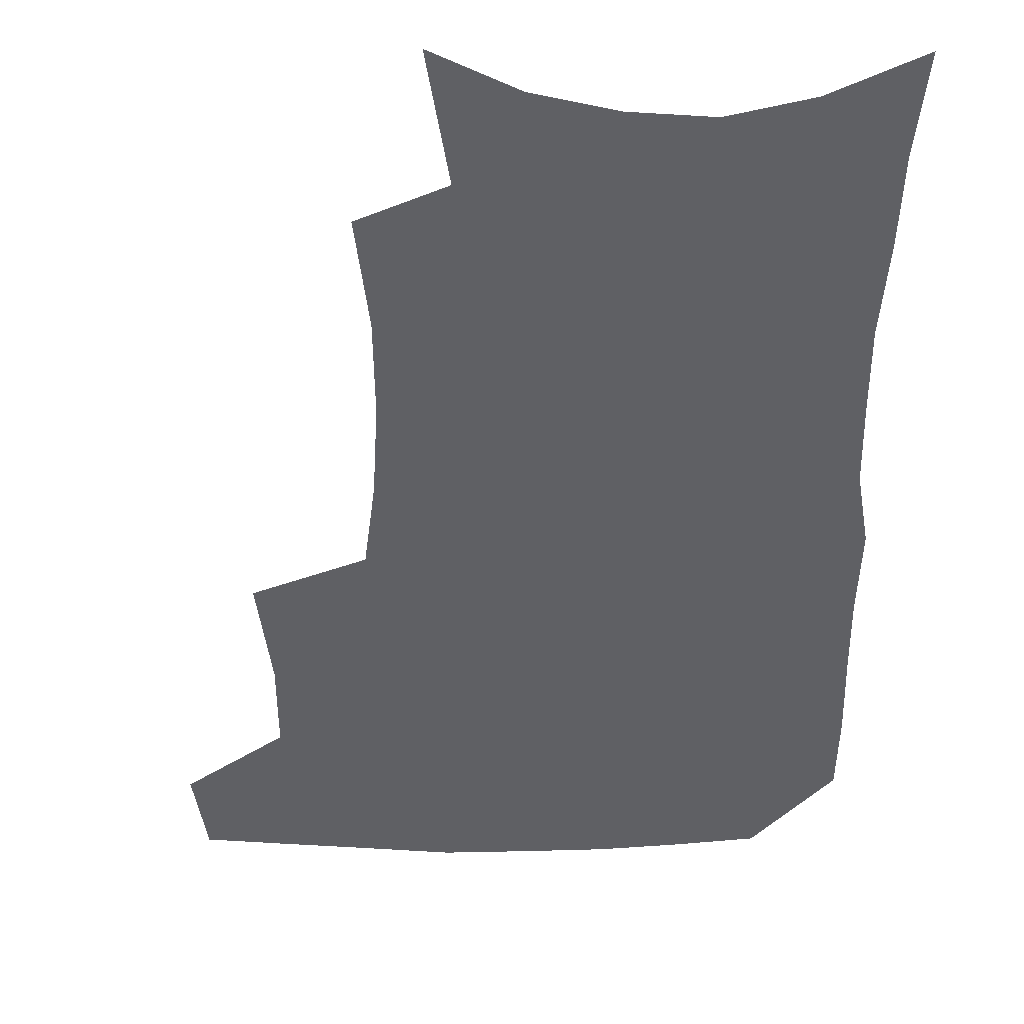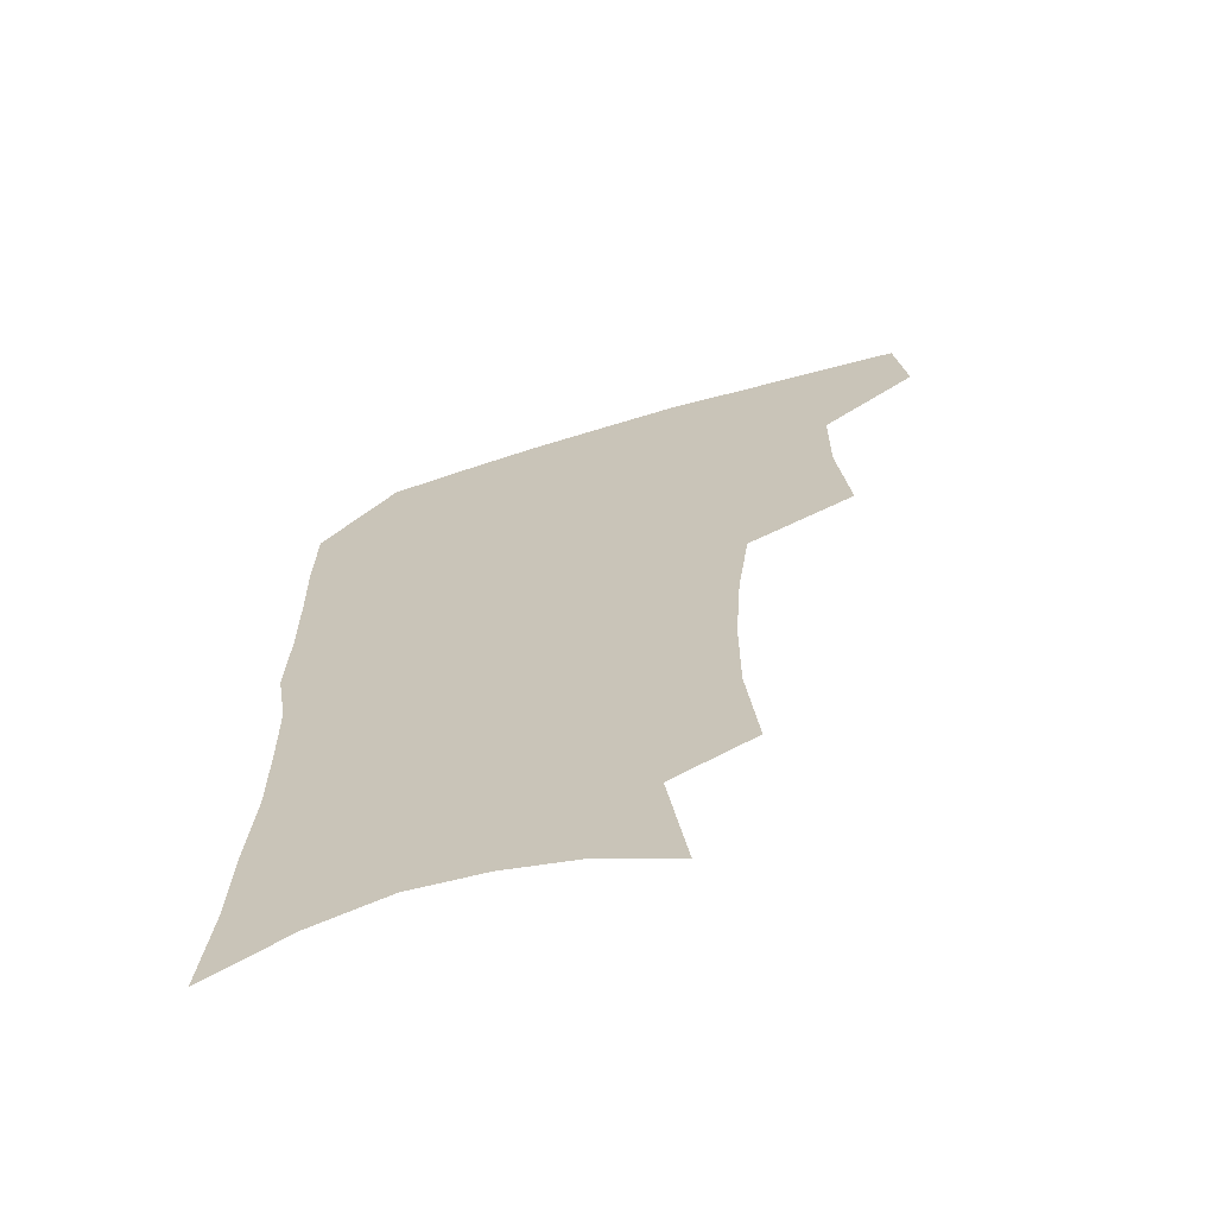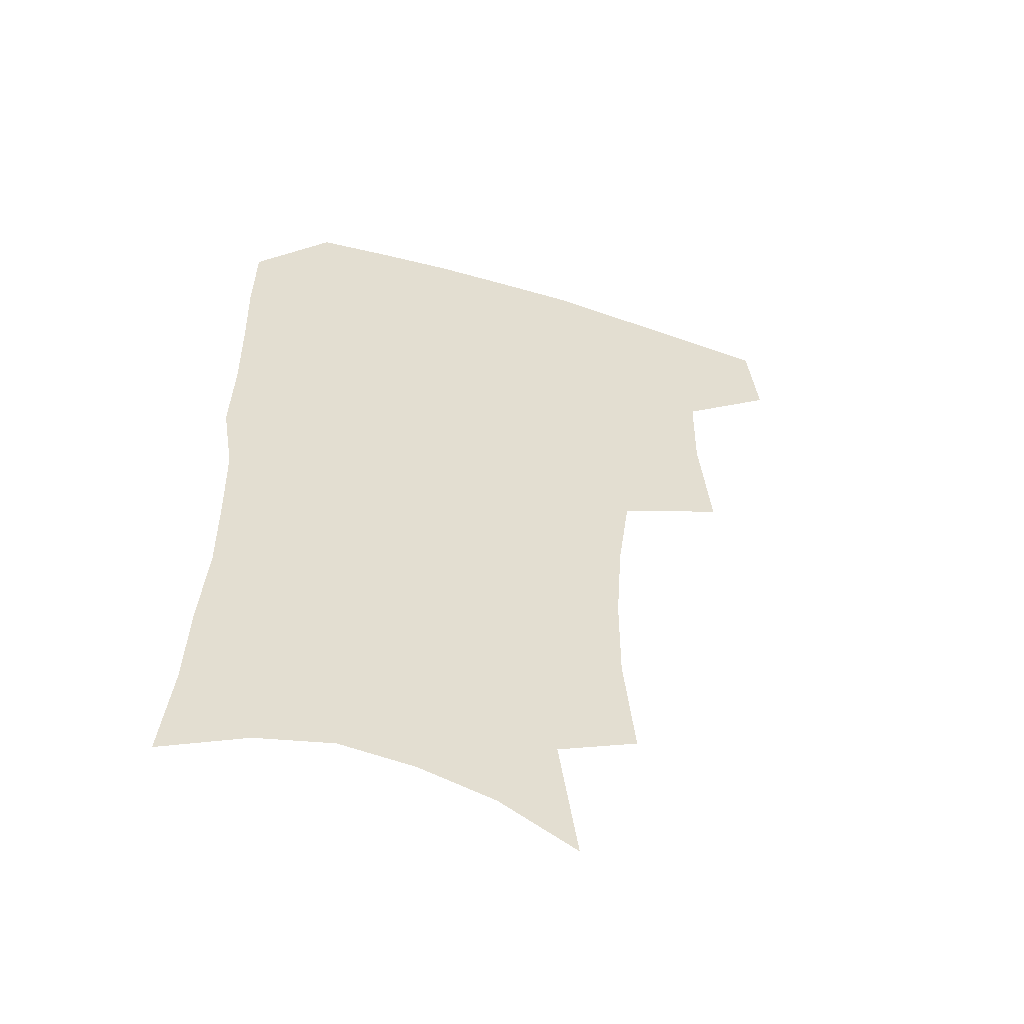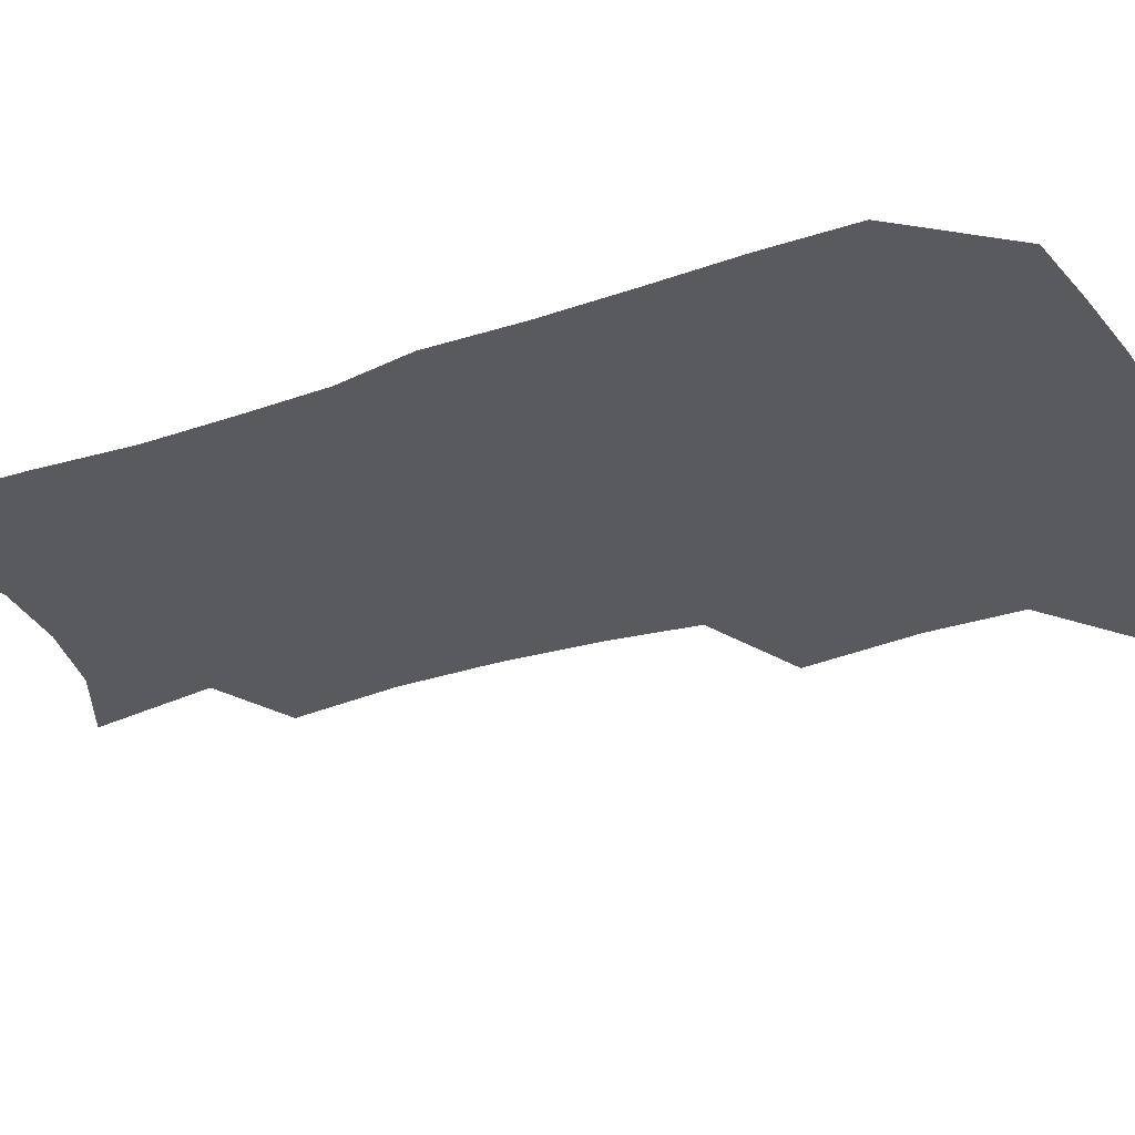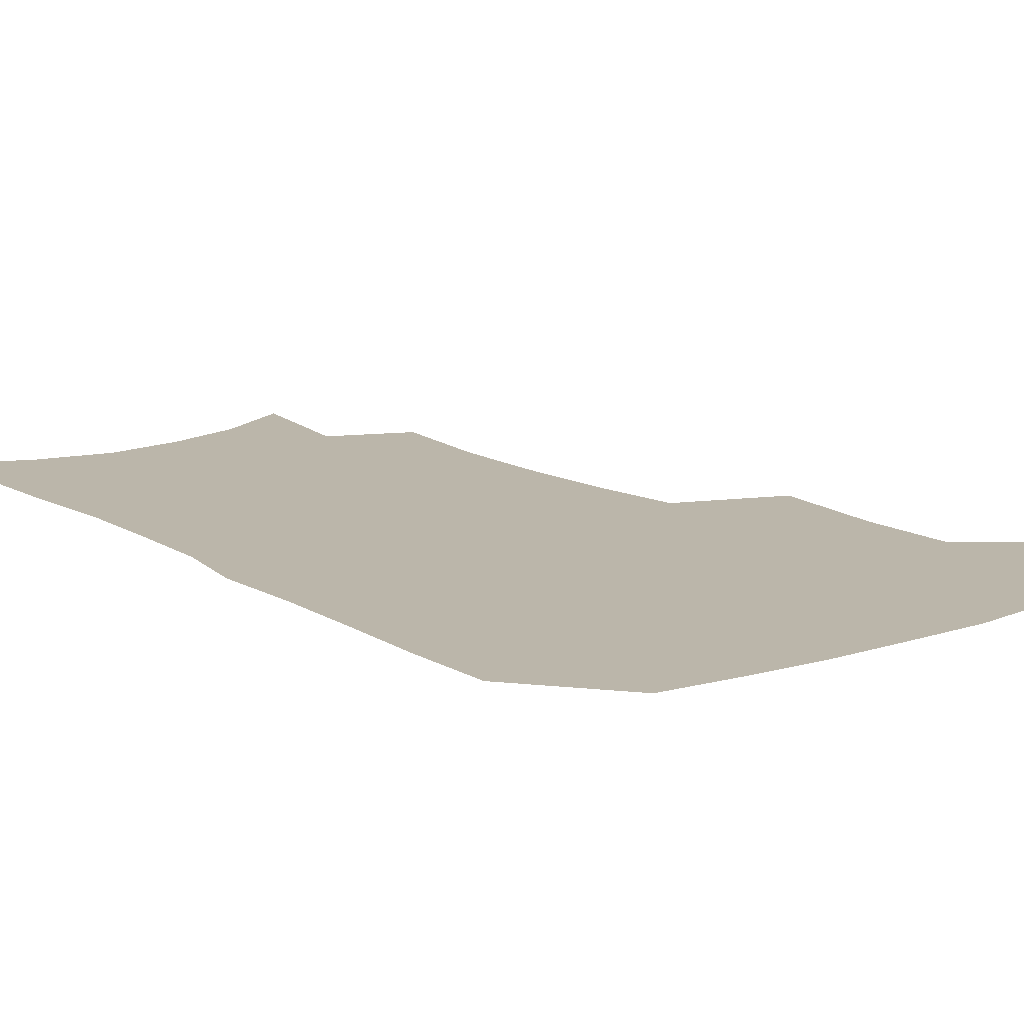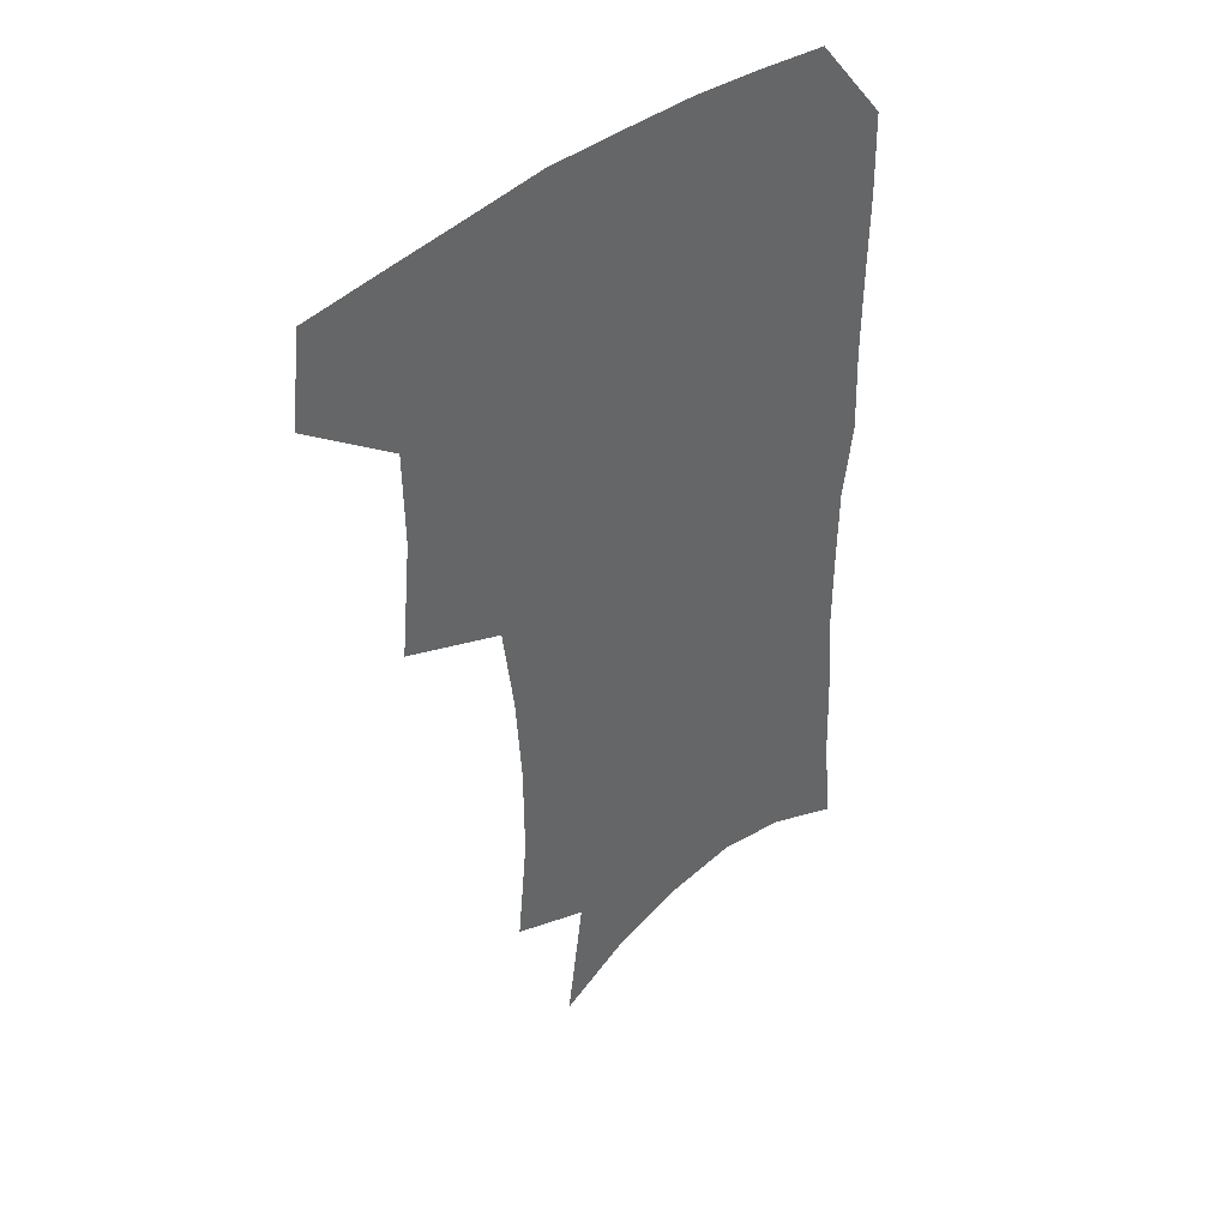
<metadata>
{"format":"obj","ext":"obj","renderer":"f3d","projection":"perspective","resolution":1024,"background":"white","views":[{"elev":-44.8,"azim":0.5,"up":"+Z"},{"elev":-66.6,"azim":-163.3,"up":"+Y"},{"elev":-54.9,"azim":162.3,"up":"+Y"},{"elev":-30.8,"azim":116.4,"up":"+Z"},{"elev":13.9,"azim":142.6,"up":"+Z"},{"elev":42.2,"azim":-44.2,"up":"+Y"}]}
</metadata>
<code>
v 481 472.2 0
v 484.9 504.8 0
v 511.9 370.8 0
v 516 412.2 0
v 515.6 445.9 0
v 518.1 479 0
v 515.2 507.8 0
v 553.2 212.8 0
v 557.1 252.8 0
v 557 287.8 0
v 554.7 322.1 0
v 550.3 354.9 0
v 548.5 389.9 0
v 548.3 422.6 0
v 548.5 453.3 0
v 547.7 481.7 0
v 544.4 510.6 0
v 575.9 152.5 0
v 582.7 199.6 0
v 585.3 240.1 0
v 584.3 272.2 0
v 583.7 307.1 0
v 581.5 338.5 0
v 578.1 366.5 0
v 577.8 399.4 0
v 577.8 429.4 0
v 577.6 457.1 0
v 576.3 483.5 0
v 573 513.5 0
v 604 167.2 0
v 609.4 216.3 0
v 609.1 249 0
v 608 280.6 0
v 607 313.2 0
v 605.5 344.2 0
v 604.2 373 0
v 603.5 401.7 0
v 603.7 431.1 0
v 603.9 458.2 0
v 603.6 484.5 0
v 602.6 512.9 0
v 631.5 174.2 0
v 632.7 217.8 0
v 632.1 253 0
v 631.1 284.8 0
v 630.3 313.7 0
v 629.2 344.1 0
v 628.8 375.4 0
v 628.8 404 0
v 629.1 432.2 0
v 629.8 458.5 0
v 630.8 484 0
v 631 511.9 0
v 658.8 176.3 0
v 656.4 217.2 0
v 656.1 248 0
v 654.7 280.6 0
v 653.1 315.6 0
v 652.5 345.7 0
v 653.5 372.4 0
v 653.8 401.3 0
v 653.7 430.9 0
v 654.9 457.2 0
v 656.9 482.8 0
v 659.4 509.2 0
v 686.5 169.5 0
v 682.3 208.4 0
v 680.8 241.5 0
v 678.1 276.8 0
v 679 305.9 0
v 678.3 337.2 0
v 678.6 366.8 0
v 680.1 395.1 0
v 681.9 423 0
v 682.4 451.9 0
v 682.4 480.6 0
v 686.2 505.9 0
v 691 541 0
v 716.7 154.5 0
v 713.1 191 0
v 712 222.8 0
v 709.5 257.2 0
v 709.6 288 0
v 710.2 318.9 0
v 714.6 346.5 0
v 713.5 379.2 0
v 713.9 410.5 0
v 714.6 441 0
v 714 471.8 0
f 5 6 1
f 1 6 2
f 6 7 2
f 12 13 3
f 3 13 4
f 13 14 4
f 4 14 5
f 14 15 5
f 5 15 6
f 15 16 6
f 6 16 7
f 16 17 7
f 19 20 8
f 8 20 9
f 20 21 9
f 9 21 10
f 21 22 10
f 10 22 11
f 22 23 11
f 11 23 12
f 23 24 12
f 12 24 13
f 24 25 13
f 13 25 14
f 25 26 14
f 14 26 15
f 26 27 15
f 15 27 16
f 27 28 16
f 16 28 17
f 28 29 17
f 18 30 19
f 30 31 19
f 19 31 20
f 31 32 20
f 20 32 21
f 32 33 21
f 21 33 22
f 33 34 22
f 22 34 23
f 34 35 23
f 23 35 24
f 35 36 24
f 24 36 25
f 36 37 25
f 25 37 26
f 37 38 26
f 26 38 27
f 38 39 27
f 27 39 28
f 39 40 28
f 28 40 29
f 40 41 29
f 30 42 31
f 42 43 31
f 31 43 32
f 43 44 32
f 32 44 33
f 44 45 33
f 33 45 34
f 45 46 34
f 34 46 35
f 46 47 35
f 35 47 36
f 47 48 36
f 36 48 37
f 48 49 37
f 37 49 38
f 49 50 38
f 38 50 39
f 50 51 39
f 39 51 40
f 51 52 40
f 40 52 41
f 52 53 41
f 42 54 43
f 54 55 43
f 43 55 44
f 55 56 44
f 44 56 45
f 56 57 45
f 45 57 46
f 57 58 46
f 46 58 47
f 58 59 47
f 47 59 48
f 59 60 48
f 48 60 49
f 60 61 49
f 49 61 50
f 61 62 50
f 50 62 51
f 62 63 51
f 51 63 52
f 63 64 52
f 52 64 53
f 64 65 53
f 54 66 55
f 66 67 55
f 55 67 56
f 67 68 56
f 56 68 57
f 68 69 57
f 57 69 58
f 69 70 58
f 58 70 59
f 70 71 59
f 59 71 60
f 71 72 60
f 60 72 61
f 72 73 61
f 61 73 62
f 73 74 62
f 62 74 63
f 74 75 63
f 63 75 64
f 75 76 64
f 64 76 65
f 76 77 65
f 66 79 67
f 79 80 67
f 67 80 68
f 80 81 68
f 68 81 69
f 81 82 69
f 69 82 70
f 82 83 70
f 70 83 71
f 83 84 71
f 71 84 72
f 84 85 72
f 72 85 73
f 85 86 73
f 73 86 74
f 86 87 74
f 74 87 75
f 87 88 75
f 75 88 76
f 88 89 76
f 76 89 77

</code>
